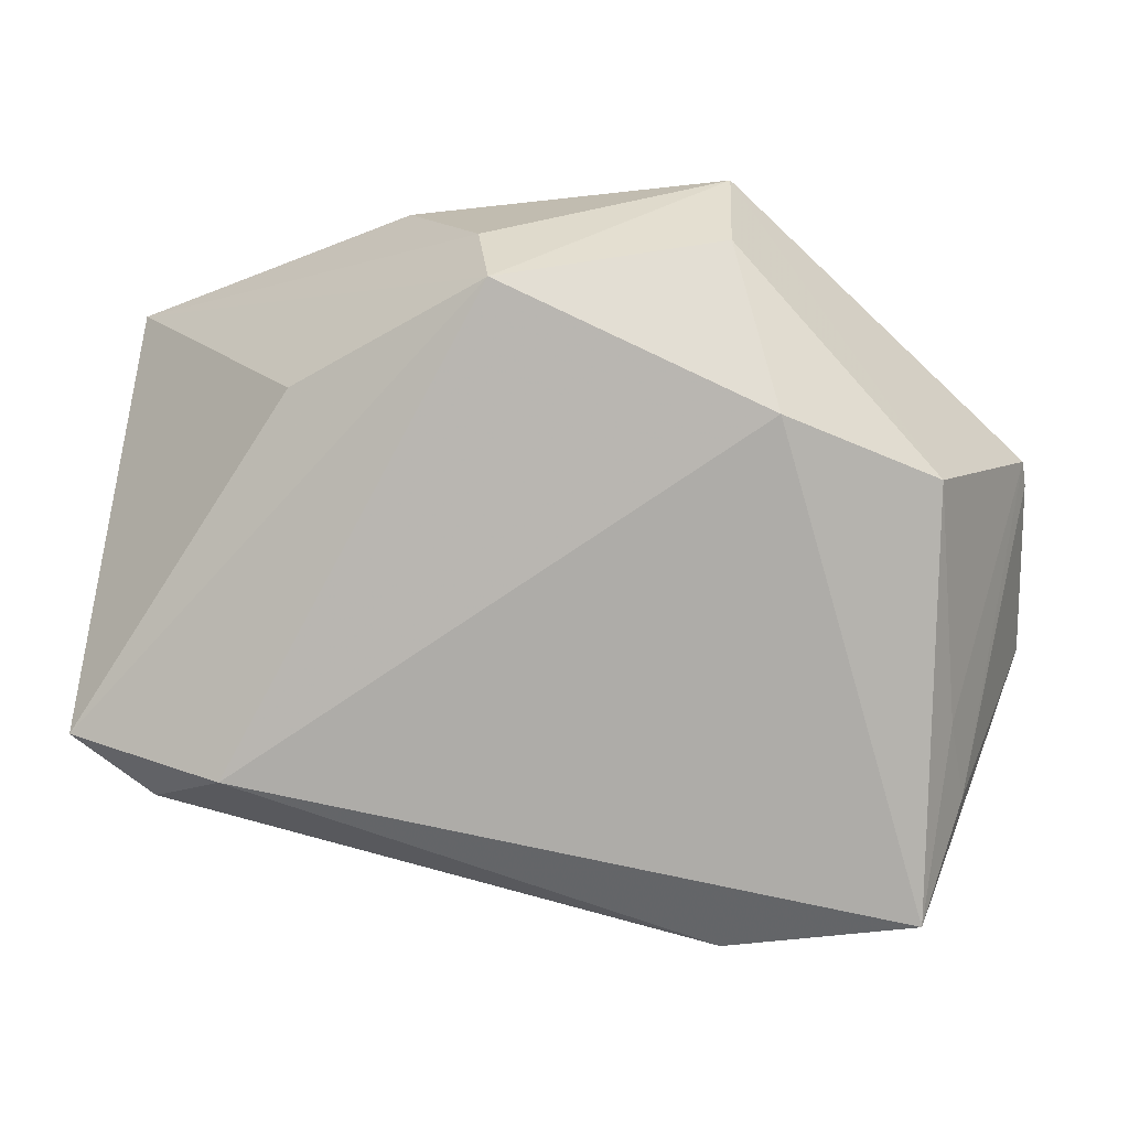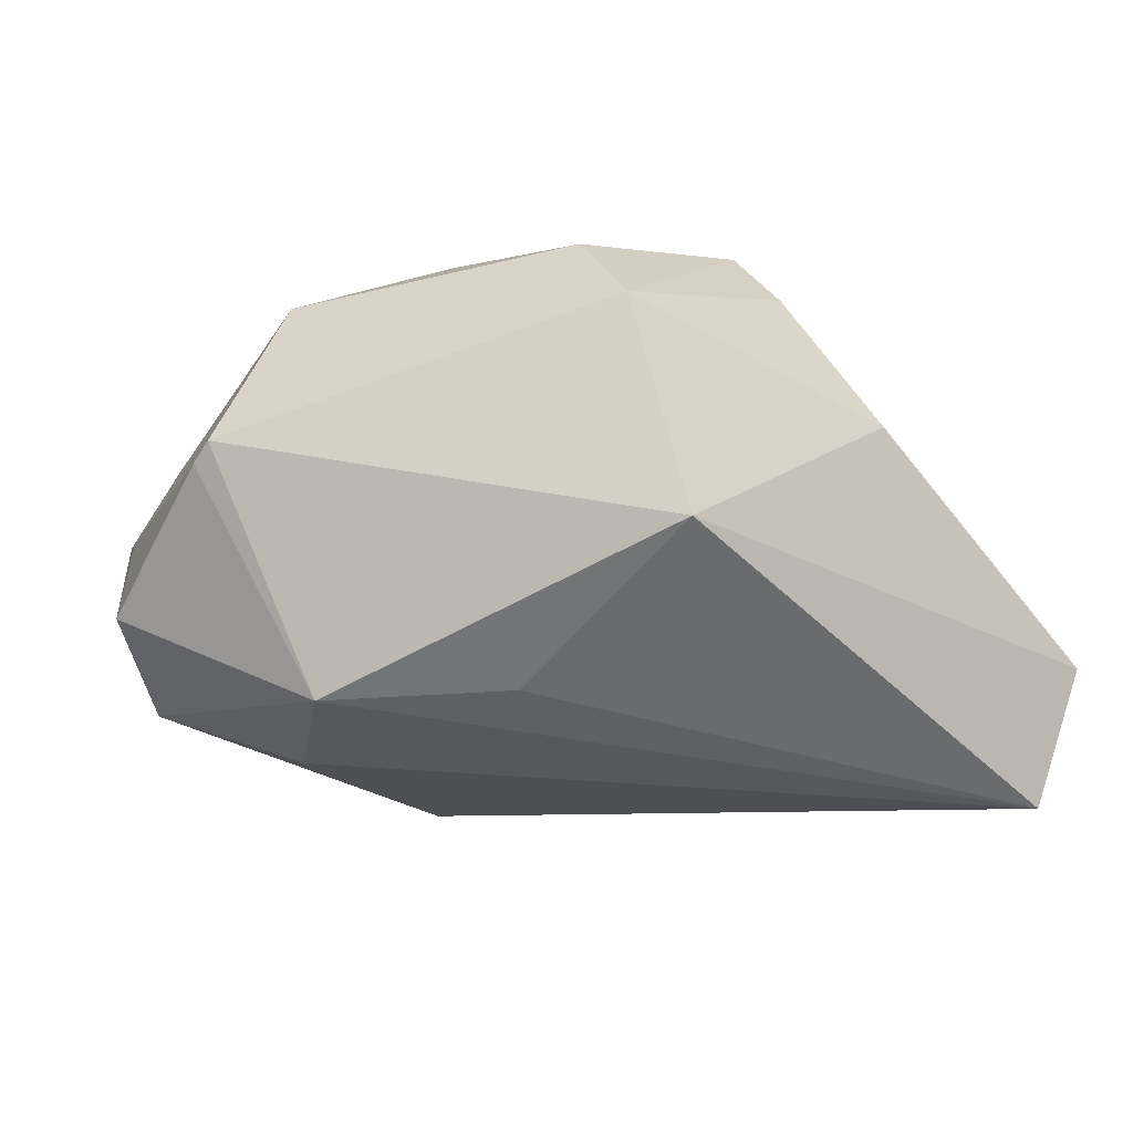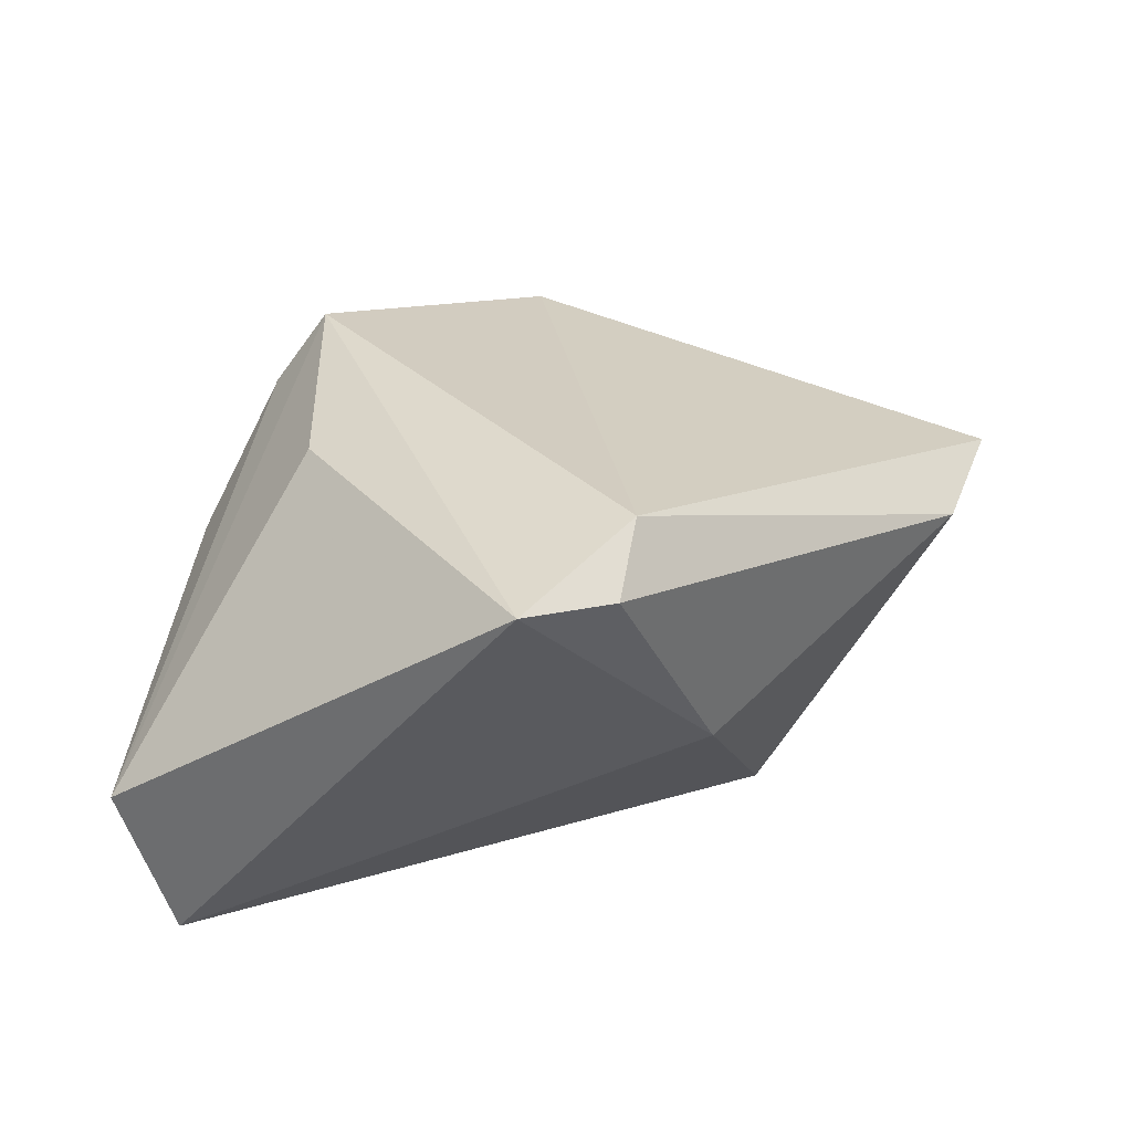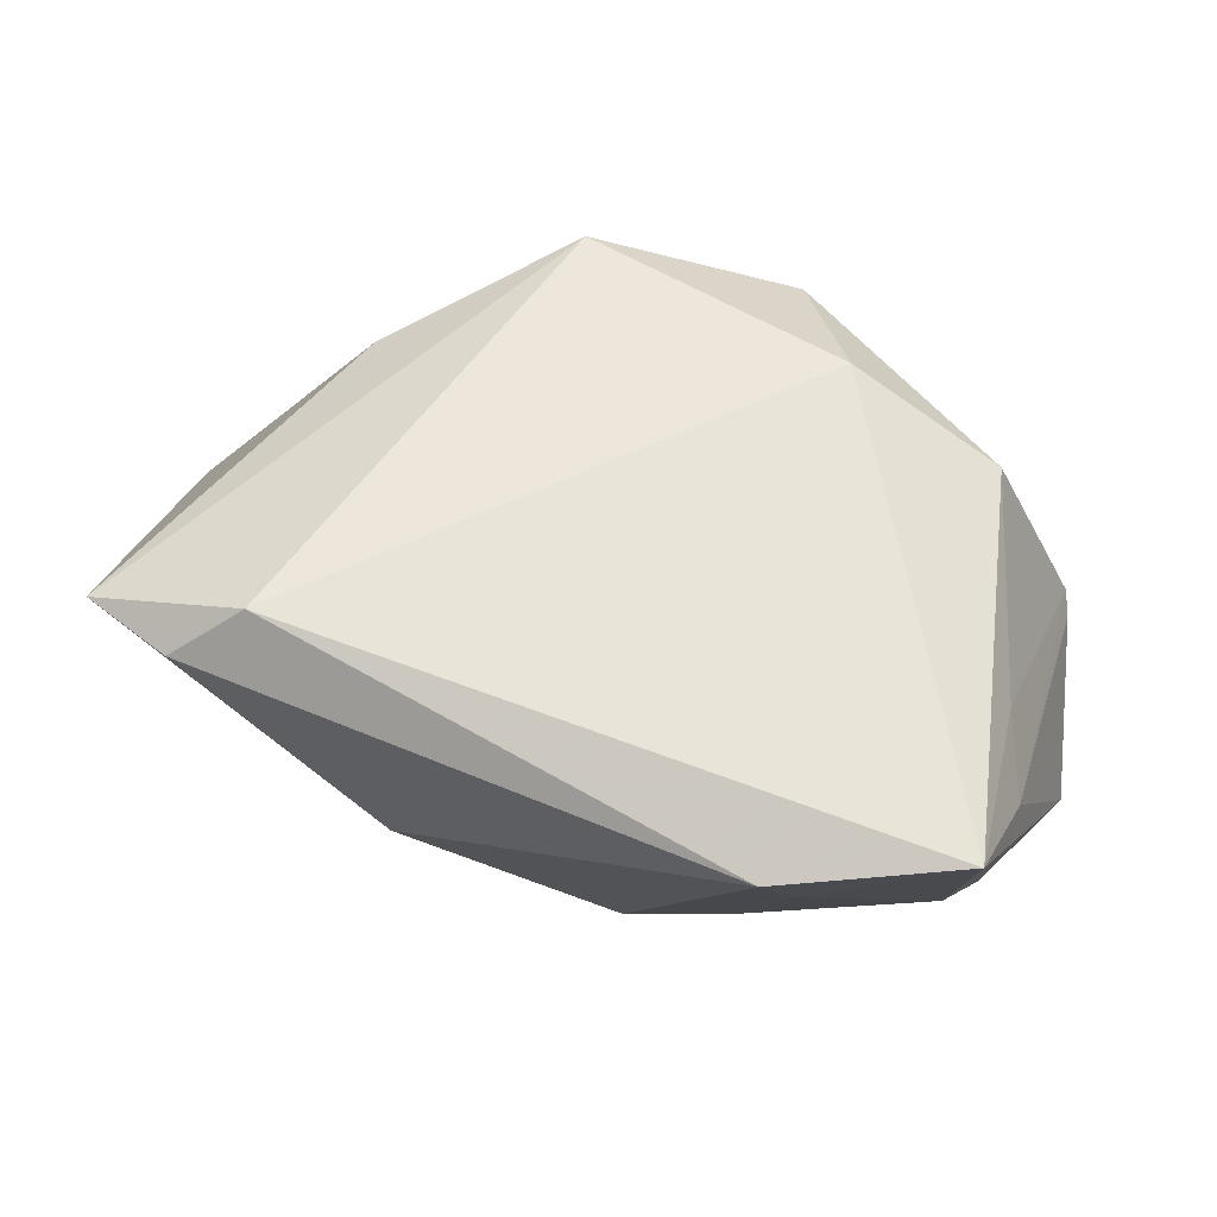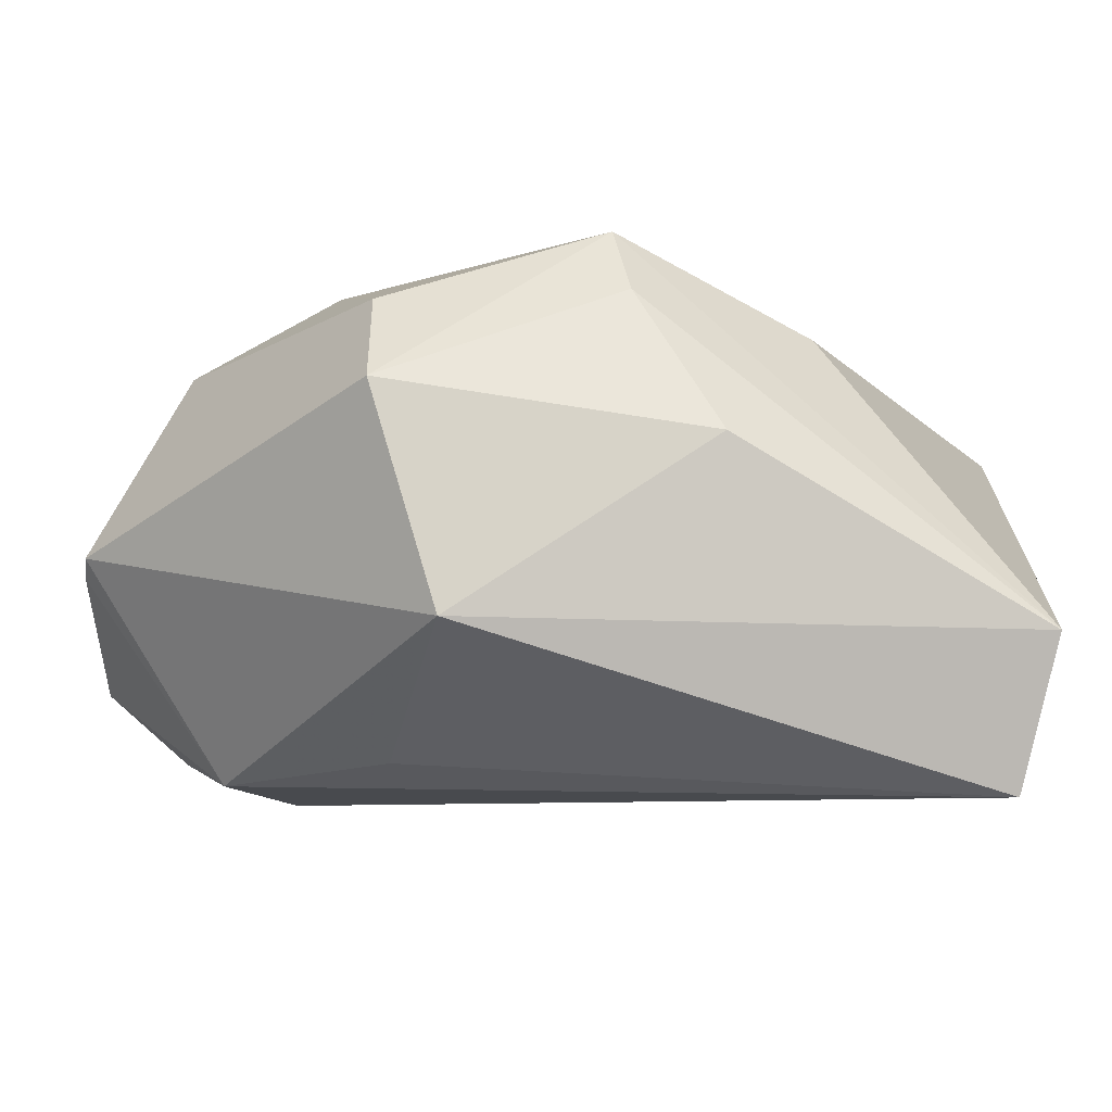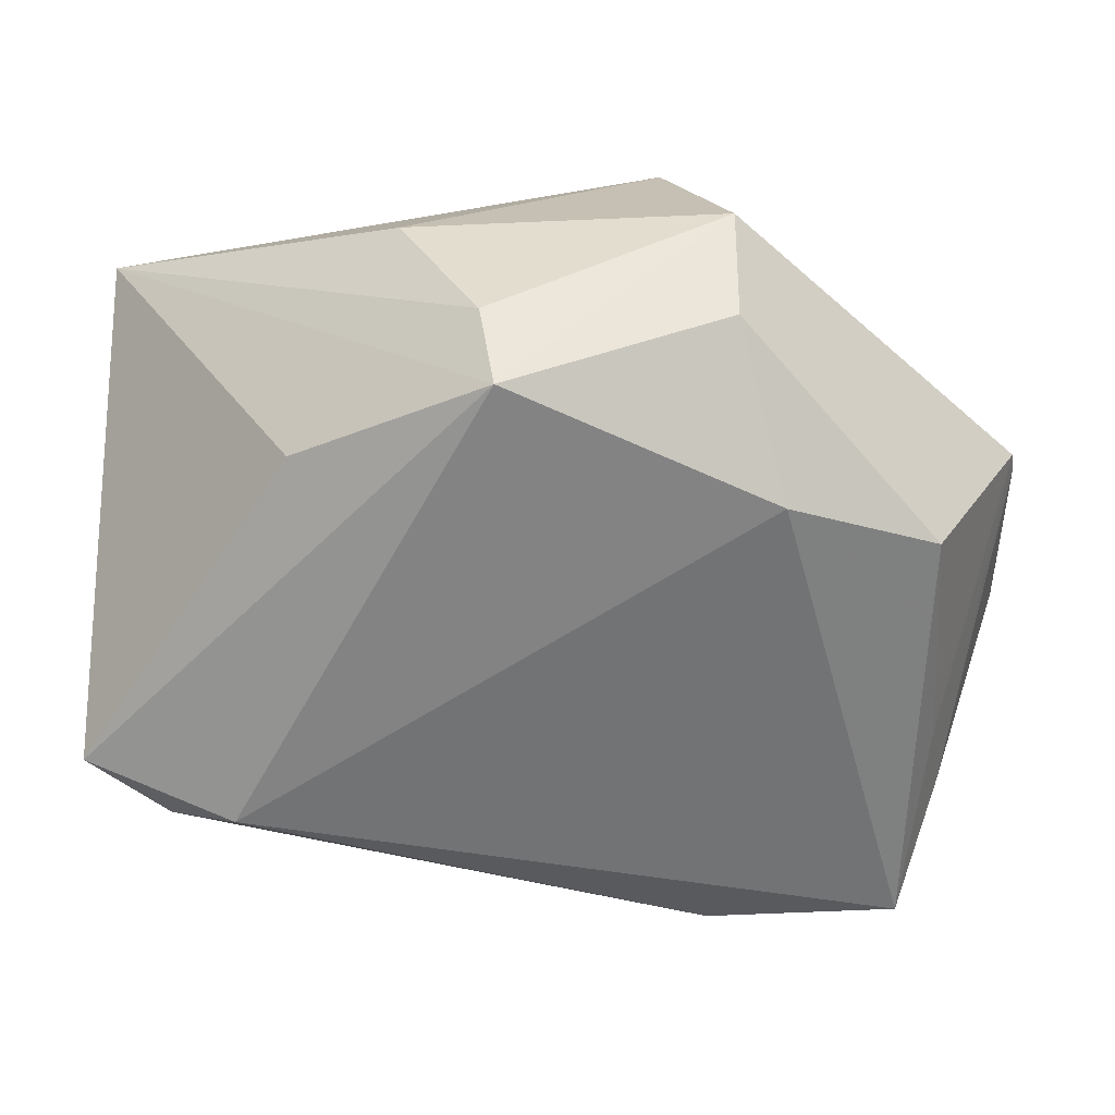
<metadata>
{"format":"obj","ext":"obj","renderer":"f3d","projection":"perspective","resolution":1024,"background":"white","views":[{"elev":-1.1,"azim":6.1,"up":"+Y"},{"elev":-28.1,"azim":147.6,"up":"+Z"},{"elev":22.9,"azim":-65.5,"up":"+Z"},{"elev":47.7,"azim":4.4,"up":"+Z"},{"elev":77.2,"azim":-177.6,"up":"+Y"},{"elev":20.1,"azim":3.1,"up":"+Y"}]}
</metadata>
<code>
v 0.05516 0.006457 -0.005615
v 0.05479 0.009184 -0.00387
v 0.0113 0.04046 -0.0152
v -0.01833 0.03866 0.006626
v 0.04561 -0.02191 0.009874
v 0.03733 0.003808 -0.02932
v 0.01729 0.01467 -0.02728
v -0.0077 0.03363 0.0237
v -0.02286 -0.03223 -0.005968
v 0.03041 -0.01251 -0.02932
v -0.005411 0.02761 0.03251
v 0.02631 0.01266 0.02813
v 0.04565 -0.02104 -0.02369
v -0.0294 0.01645 0.02418
v 0.05485 -0.01367 -0.0164
v 0.003337 -0.02844 -0.02468
v -0.04582 -0.03009 0.0196
v 0.04034 -0.03085 -0.01471
v 0.02009 0.0415 0.01018
v -0.0369 -0.02818 0.02581
v 0.0207 0.03281 0.02162
v -0.05581 0.02905 -0.01165
v -0.05581 -0.02305 0.02055
v -0.05228 0.02331 -0.02932
v 0.01738 -0.03058 -0.02007
v 0.02319 -0.04268 0.0004411
v 0.01877 -0.04796 0.009147
v 0.04423 0.005791 0.01951
v 0.04703 -0.03085 0.003836
v 0.04201 -0.0452 0.01113
f 20 11 23
f 22 11 8
f 29 2 5
f 20 23 17
f 14 11 22
f 22 23 14
f 14 23 11
f 19 2 3
f 19 11 21
f 19 8 11
f 22 3 24
f 24 23 22
f 3 2 6
f 1 29 15
f 2 29 1
f 15 6 1
f 1 6 2
f 30 29 5
f 15 29 30
f 5 2 28
f 28 30 5
f 28 19 21
f 2 19 28
f 22 8 4
f 8 19 4
f 4 3 22
f 4 19 3
f 7 24 3
f 3 6 7
f 7 6 24
f 13 6 15
f 15 30 13
f 13 30 18
f 20 17 27
f 27 30 20
f 30 28 12
f 12 11 20
f 20 30 12
f 21 11 12
f 12 28 21
f 10 13 16
f 6 13 10
f 16 24 10
f 24 6 10
f 16 27 9
f 9 27 17
f 9 17 23
f 9 24 16
f 23 24 9
f 16 13 25
f 25 13 18
f 18 30 26
f 30 27 26
f 26 25 18
f 26 27 16
f 16 25 26

</code>
